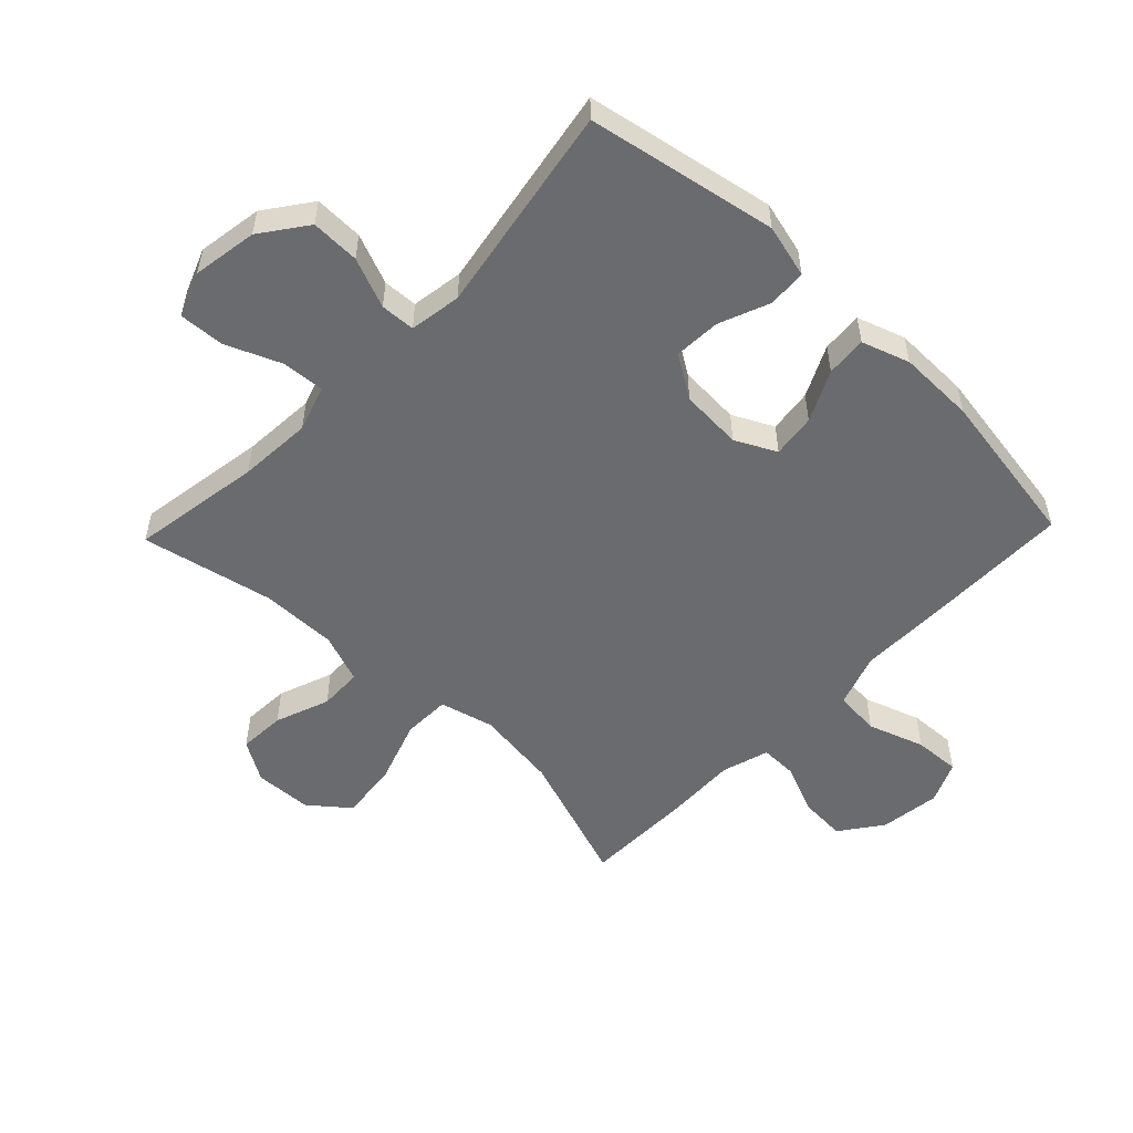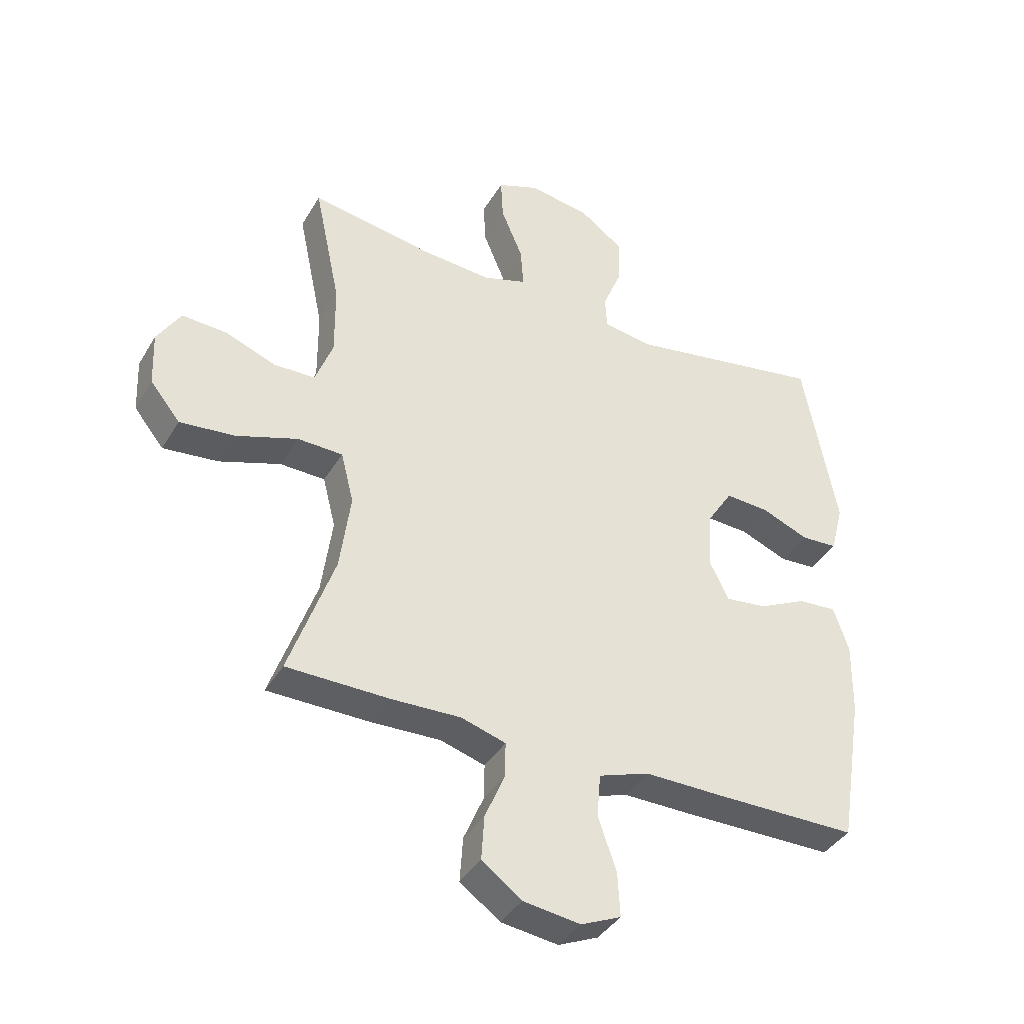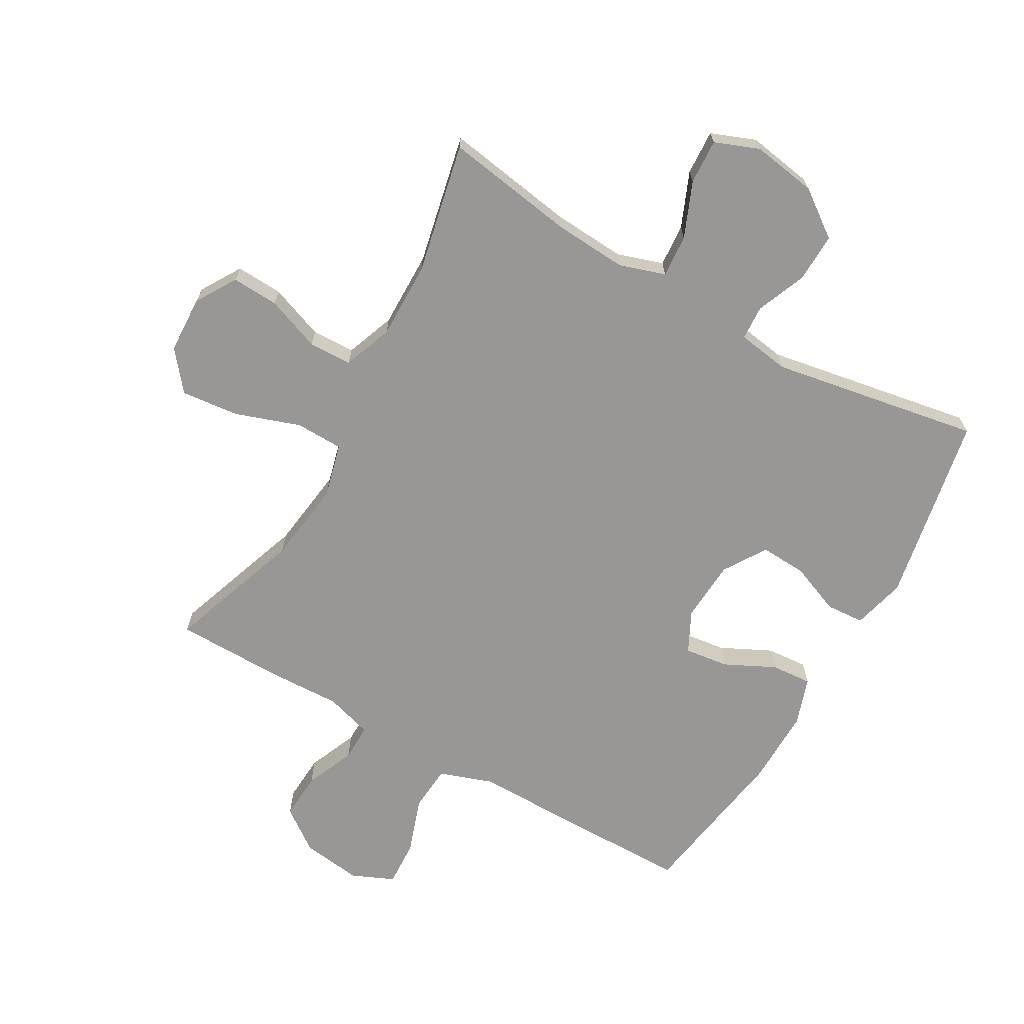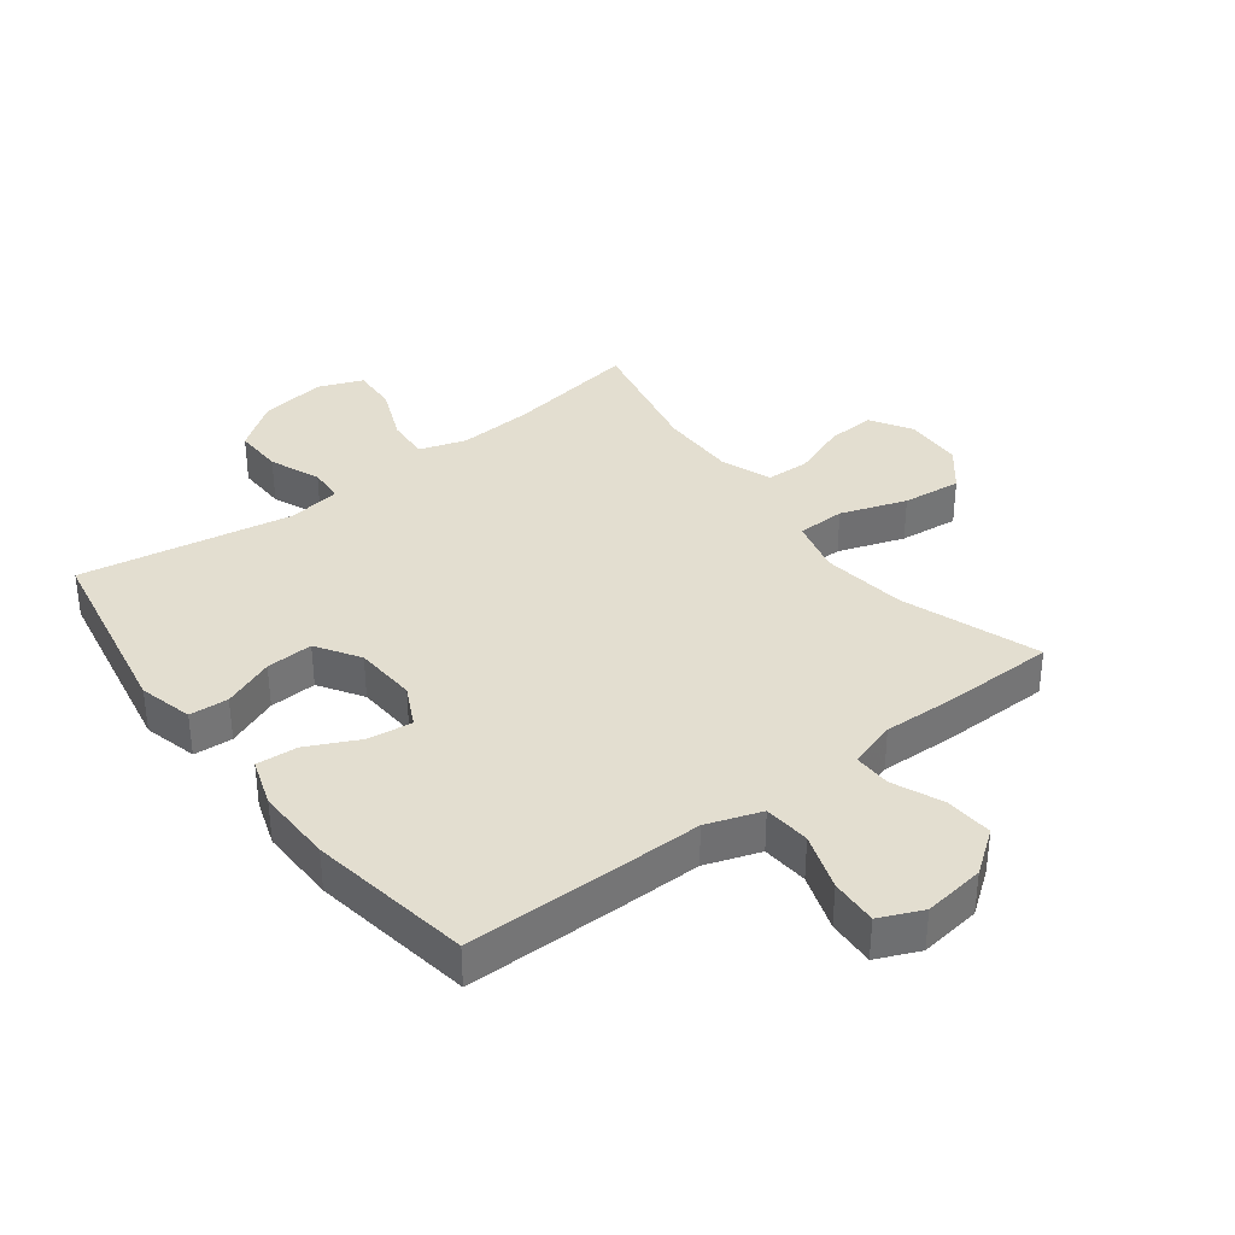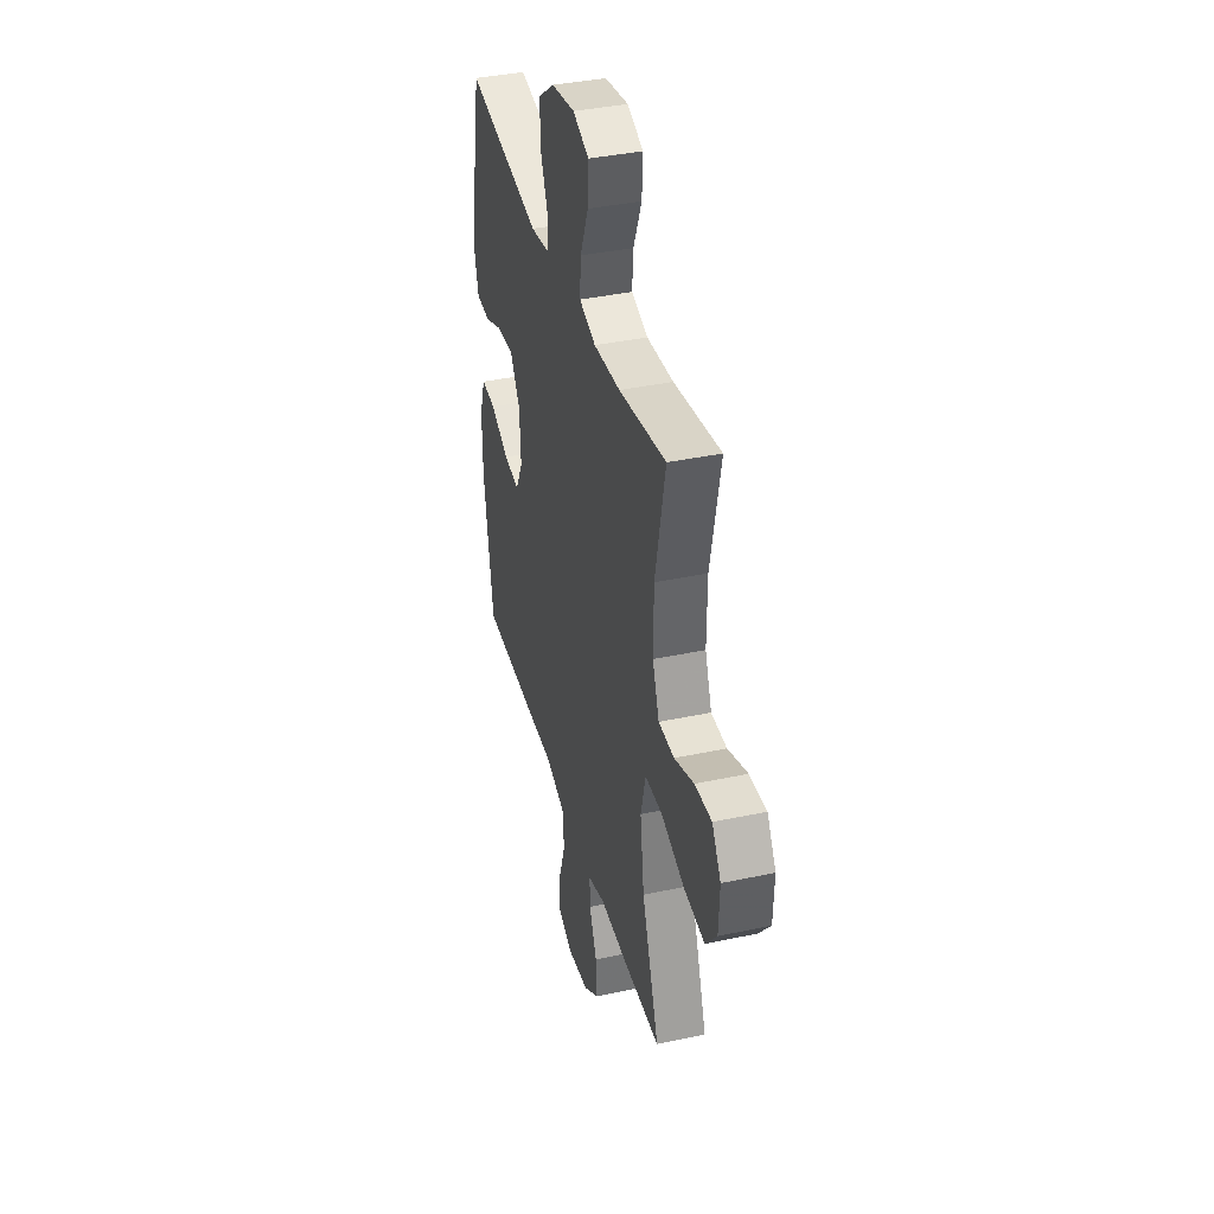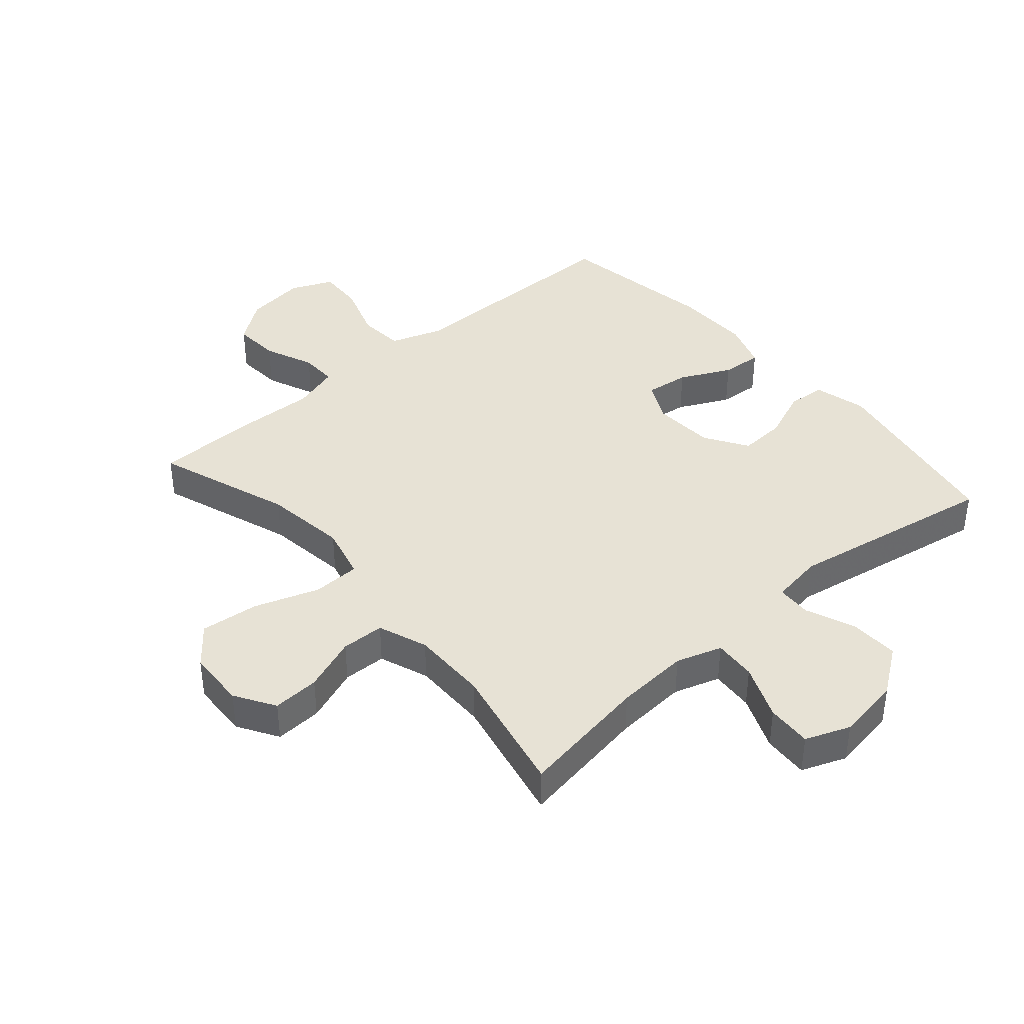
<metadata>
{"format":"obj","ext":"obj","renderer":"f3d","projection":"perspective","resolution":1024,"background":"white","views":[{"elev":-53.3,"azim":46.2,"up":"+Y"},{"elev":-39.2,"azim":-27.8,"up":"+Z"},{"elev":-68.3,"azim":-29.6,"up":"+Y"},{"elev":35.9,"azim":142.7,"up":"+Y"},{"elev":38.3,"azim":-105.1,"up":"+Z"},{"elev":40.1,"azim":-40.9,"up":"+Y"}]}
</metadata>
<code>
v 0.5 0.07 0.5
v 0.557 0.07 0.194
v 0.535 0.07 0.108
v 0.473 0.07 0.104
v 0.391 0.07 0.137
v 0.316 0.07 0.141
v 0.272 0.07 0.072
v 0.266 0.07 -0.028
v 0.299 0.07 -0.094
v 0.37 0.07 -0.085
v 0.452 0.07 -0.045
v 0.518 0.07 -0.04
v 0.544 0.07 -0.117
v 0.542 0.07 -0.241
v 0.5 0.07 -0.5
v 0.254 0.07 -0.501
v 0.122 0.07 -0.5
v 0.035 0.07 -0.53
v 0.029 0.07 -0.604
v 0.06 0.07 -0.695
v 0.064 0.07 -0.77
v -0.004 0.07 -0.8
v -0.102 0.07 -0.787
v -0.17 0.07 -0.737
v -0.165 0.07 -0.661
v -0.131 0.07 -0.581
v -0.13 0.07 -0.521
v -0.206 0.07 -0.498
v -0.325 0.07 -0.502
v -0.5 0.07 -0.5
v -0.423 0.07 -0.281
v -0.405 0.07 -0.147
v -0.427 0.07 -0.06
v -0.504 0.07 -0.058
v -0.609 0.07 -0.094
v -0.703 0.07 -0.104
v -0.754 0.07 -0.041
v -0.758 0.07 0.053
v -0.718 0.07 0.118
v -0.642 0.07 0.114
v -0.554 0.07 0.081
v -0.484 0.07 0.083
v -0.454 0.07 0.163
v -0.455 0.07 0.287
v -0.5 0.07 0.5
v -0.289 0.07 0.466
v -0.17 0.07 0.458
v -0.096 0.07 0.482
v -0.101 0.07 0.551
v -0.138 0.07 0.64
v -0.142 0.07 0.713
v -0.07 0.07 0.741
v 0.035 0.07 0.724
v 0.109 0.07 0.67
v 0.107 0.07 0.591
v 0.074 0.07 0.51
v 0.077 0.07 0.454
v 0.161 0.07 0.441
v 0.5 0 0.5
v 0.557 0 0.194
v 0.535 0 0.108
v 0.473 0 0.104
v 0.391 0 0.137
v 0.316 0 0.141
v 0.272 0 0.072
v 0.266 0 -0.028
v 0.299 0 -0.094
v 0.37 0 -0.085
v 0.452 0 -0.045
v 0.518 0 -0.04
v 0.544 0 -0.117
v 0.542 0 -0.241
v 0.5 0 -0.5
v 0.254 0 -0.501
v 0.122 0 -0.5
v 0.035 0 -0.53
v 0.029 0 -0.604
v 0.06 0 -0.695
v 0.064 0 -0.77
v -0.004 0 -0.8
v -0.102 0 -0.787
v -0.17 0 -0.737
v -0.165 0 -0.661
v -0.131 0 -0.581
v -0.13 0 -0.521
v -0.206 0 -0.498
v -0.325 0 -0.502
v -0.5 0 -0.5
v -0.423 0 -0.281
v -0.405 0 -0.147
v -0.427 0 -0.06
v -0.504 0 -0.058
v -0.609 0 -0.094
v -0.703 0 -0.104
v -0.754 0 -0.041
v -0.758 0 0.053
v -0.718 0 0.118
v -0.642 0 0.114
v -0.554 0 0.081
v -0.484 0 0.083
v -0.454 0 0.163
v -0.455 0 0.287
v -0.5 0 0.5
v -0.289 0 0.466
v -0.17 0 0.458
v -0.096 0 0.482
v -0.101 0 0.551
v -0.138 0 0.64
v -0.142 0 0.713
v -0.07 0 0.741
v 0.035 0 0.724
v 0.109 0 0.67
v 0.107 0 0.591
v 0.074 0 0.51
v 0.077 0 0.454
v 0.161 0 0.441
f 54 55 56
f 53 54 56
f 52 53 56
f 51 52 56
f 50 51 56
f 49 50 56
f 48 49 56 57
f 47 48 57
f 44 45 46
f 43 44 46 47
f 47 57 58
f 43 47 58
f 42 43 58
f 39 40 41
f 38 39 41
f 37 38 41
f 36 37 41
f 35 36 41
f 34 35 41
f 33 34 41 42
f 28 29 30 31
f 27 28 31 32
f 24 25 26
f 23 24 26
f 22 23 26
f 21 22 26
f 20 21 26
f 19 20 26
f 18 19 26 27
f 27 32 33
f 18 27 33
f 17 18 33
f 15 16 17
f 14 15 17
f 13 14 17
f 12 13 17
f 11 12 17
f 10 11 17
f 3 4 5
f 2 3 5
f 1 2 5
f 58 1 5
f 58 5 6
f 42 58 6 7
f 33 42 7 8
f 17 33 8 9
f 9 10 17
f 114 113 112
f 114 112 111
f 114 111 110
f 114 110 109
f 114 109 108
f 114 108 107
f 115 114 107 106
f 115 106 105
f 104 103 102
f 105 104 102 101
f 116 115 105
f 116 105 101
f 116 101 100
f 99 98 97
f 99 97 96
f 99 96 95
f 99 95 94
f 99 94 93
f 99 93 92
f 100 99 92 91
f 89 88 87 86
f 90 89 86 85
f 84 83 82
f 84 82 81
f 84 81 80
f 84 80 79
f 84 79 78
f 84 78 77
f 85 84 77 76
f 91 90 85
f 91 85 76
f 91 76 75
f 75 74 73
f 75 73 72
f 75 72 71
f 75 71 70
f 75 70 69
f 75 69 68
f 63 62 61
f 63 61 60
f 63 60 59
f 63 59 116
f 64 63 116
f 65 64 116 100
f 66 65 100 91
f 67 66 91 75
f 75 68 67
f 1 59 60 2
f 2 60 61 3
f 3 61 62 4
f 4 62 63 5
f 5 63 64 6
f 6 64 65 7
f 7 65 66 8
f 8 66 67 9
f 9 67 68 10
f 10 68 69 11
f 11 69 70 12
f 12 70 71 13
f 13 71 72 14
f 14 72 73 15
f 15 73 74 16
f 16 74 75 17
f 17 75 76 18
f 18 76 77 19
f 19 77 78 20
f 20 78 79 21
f 21 79 80 22
f 22 80 81 23
f 23 81 82 24
f 24 82 83 25
f 25 83 84 26
f 26 84 85 27
f 27 85 86 28
f 28 86 87 29
f 29 87 88 30
f 30 88 89 31
f 31 89 90 32
f 32 90 91 33
f 33 91 92 34
f 34 92 93 35
f 35 93 94 36
f 36 94 95 37
f 37 95 96 38
f 38 96 97 39
f 39 97 98 40
f 40 98 99 41
f 41 99 100 42
f 42 100 101 43
f 43 101 102 44
f 44 102 103 45
f 45 103 104 46
f 46 104 105 47
f 47 105 106 48
f 48 106 107 49
f 49 107 108 50
f 50 108 109 51
f 51 109 110 52
f 52 110 111 53
f 53 111 112 54
f 54 112 113 55
f 55 113 114 56
f 56 114 115 57
f 57 115 116 58
f 58 116 59 1

</code>
